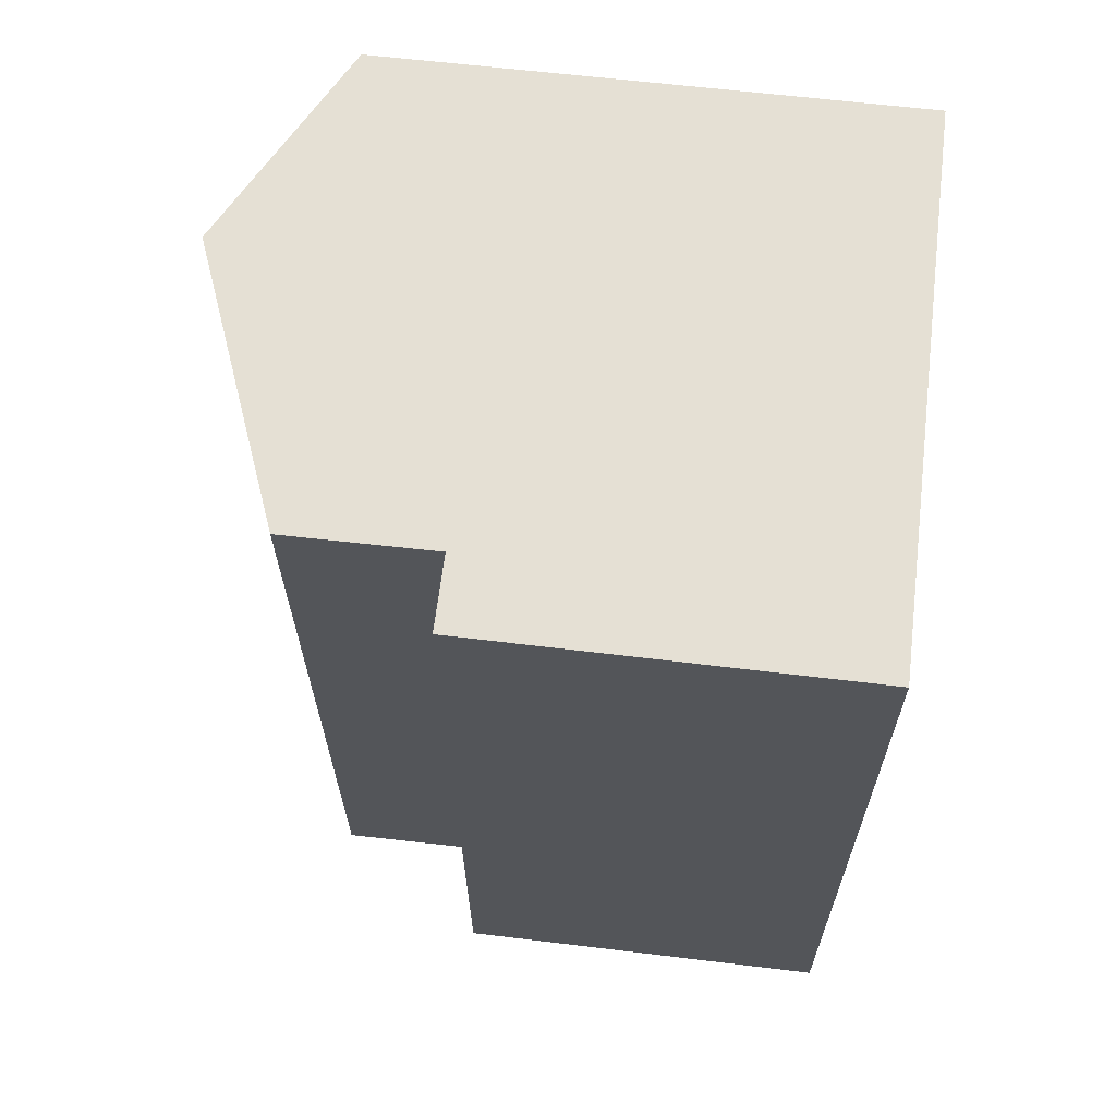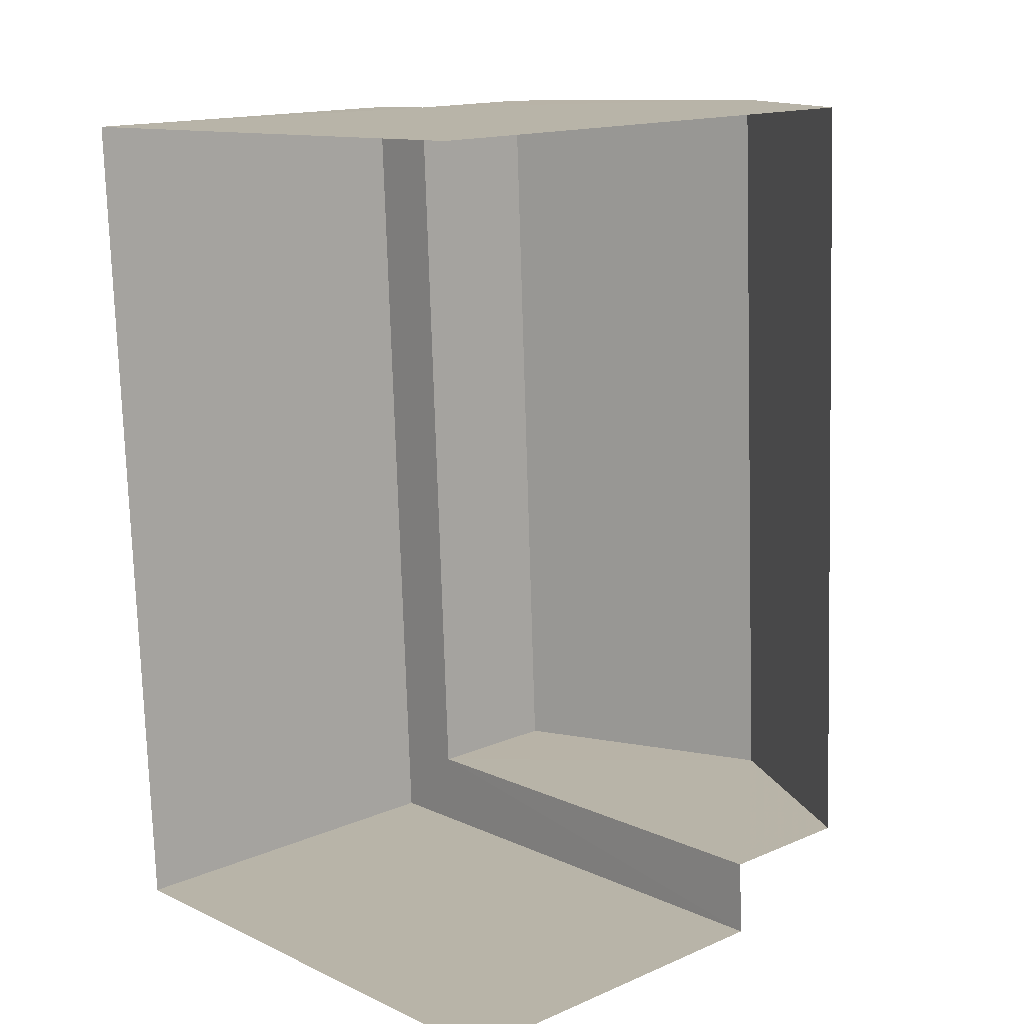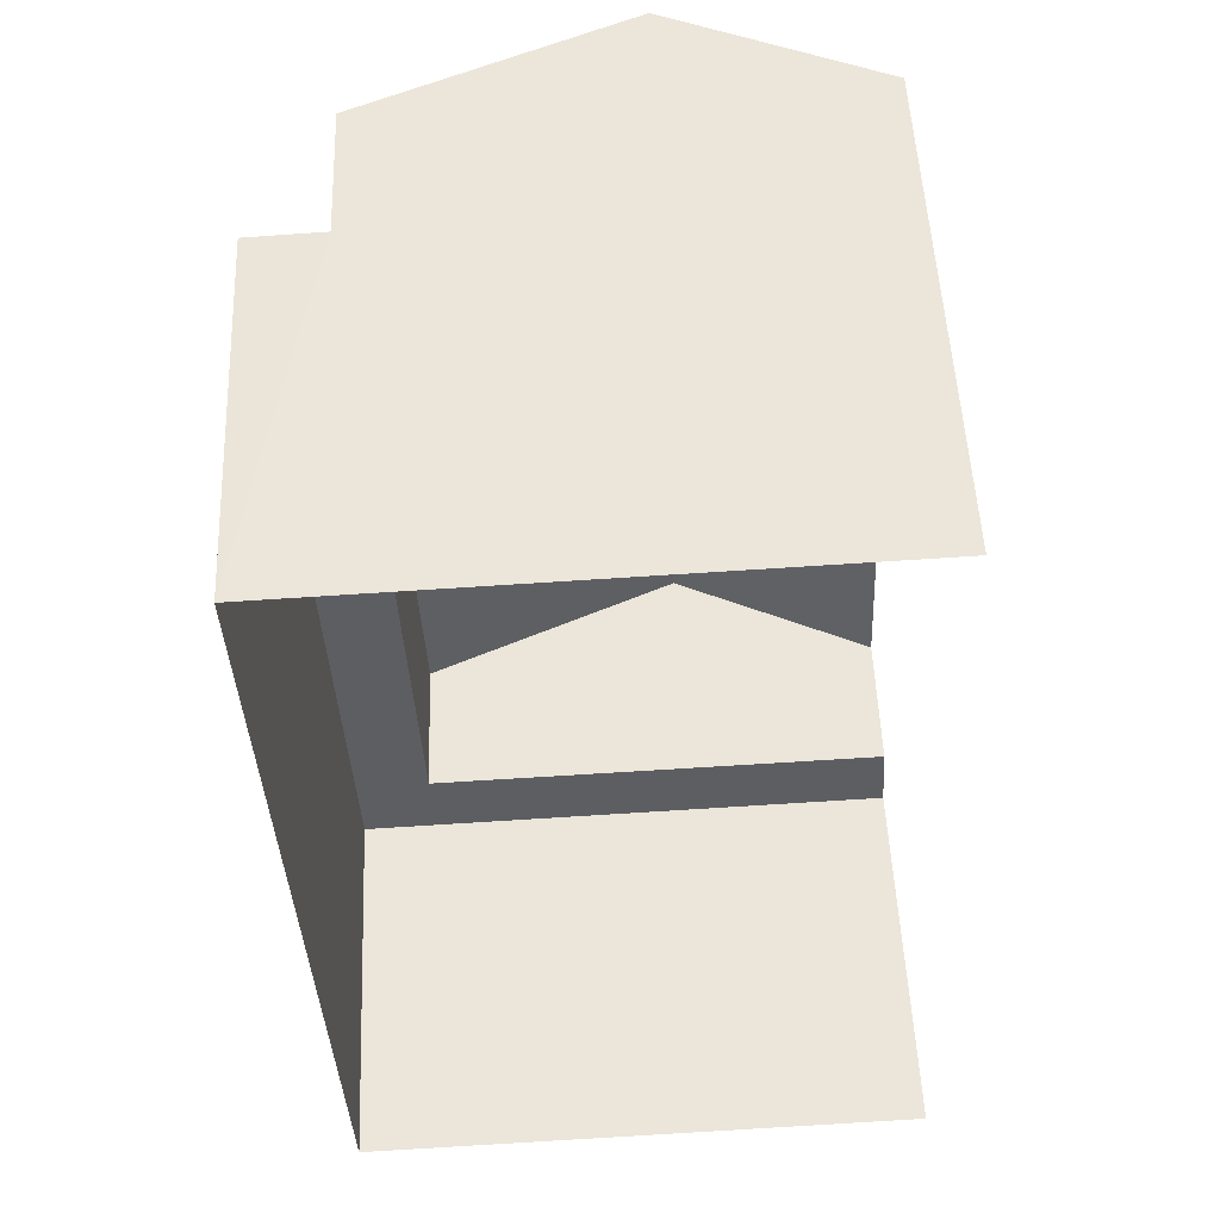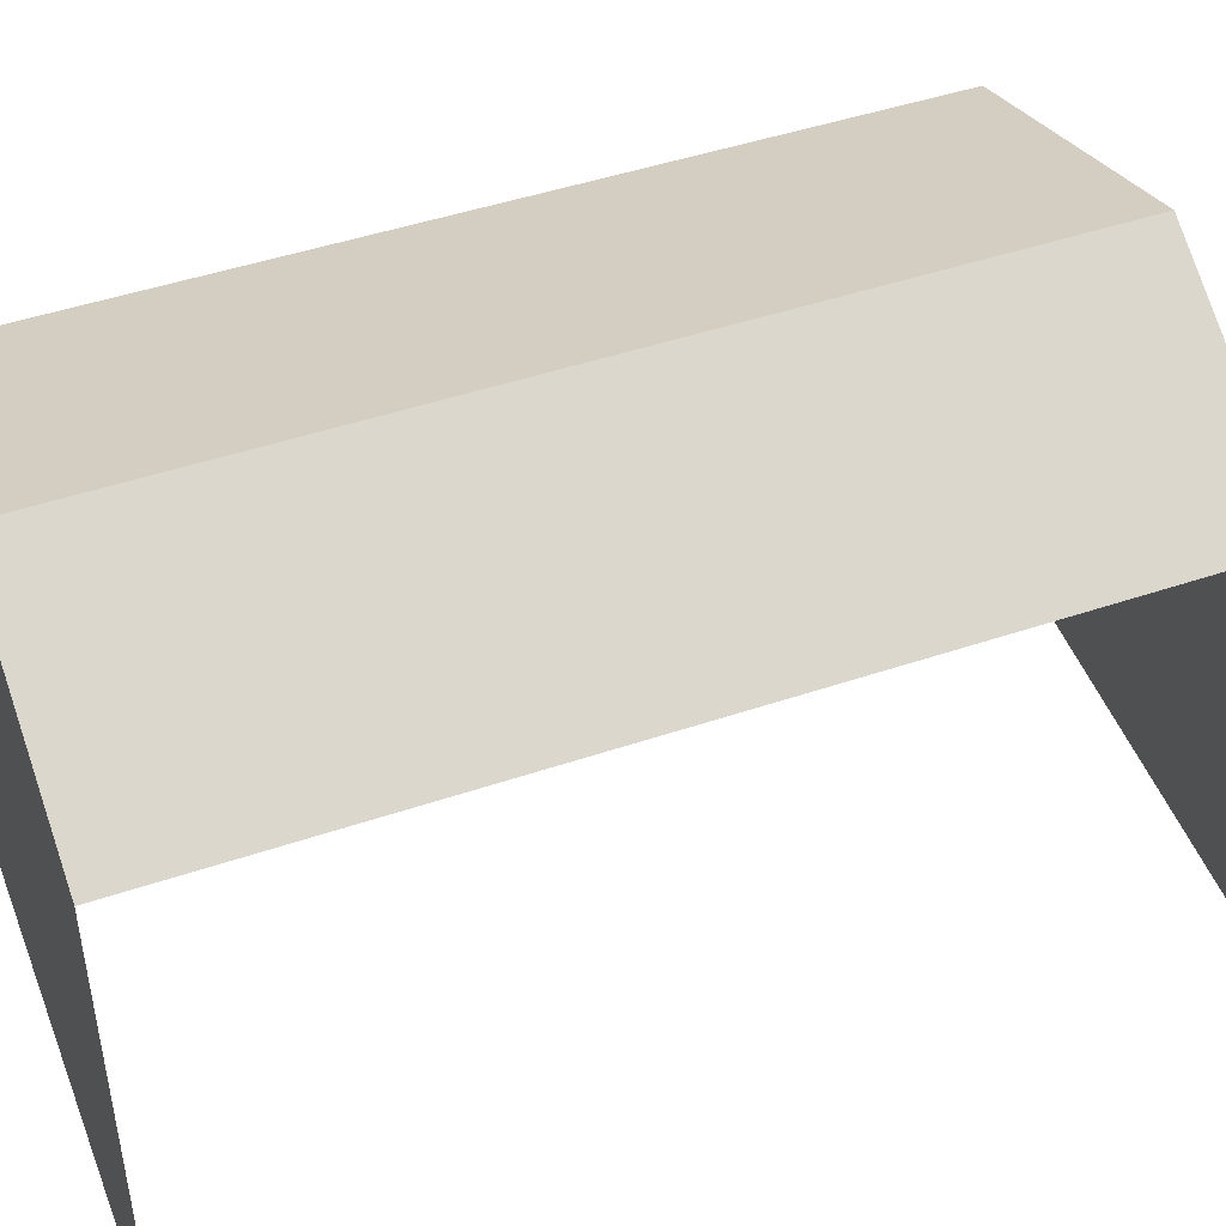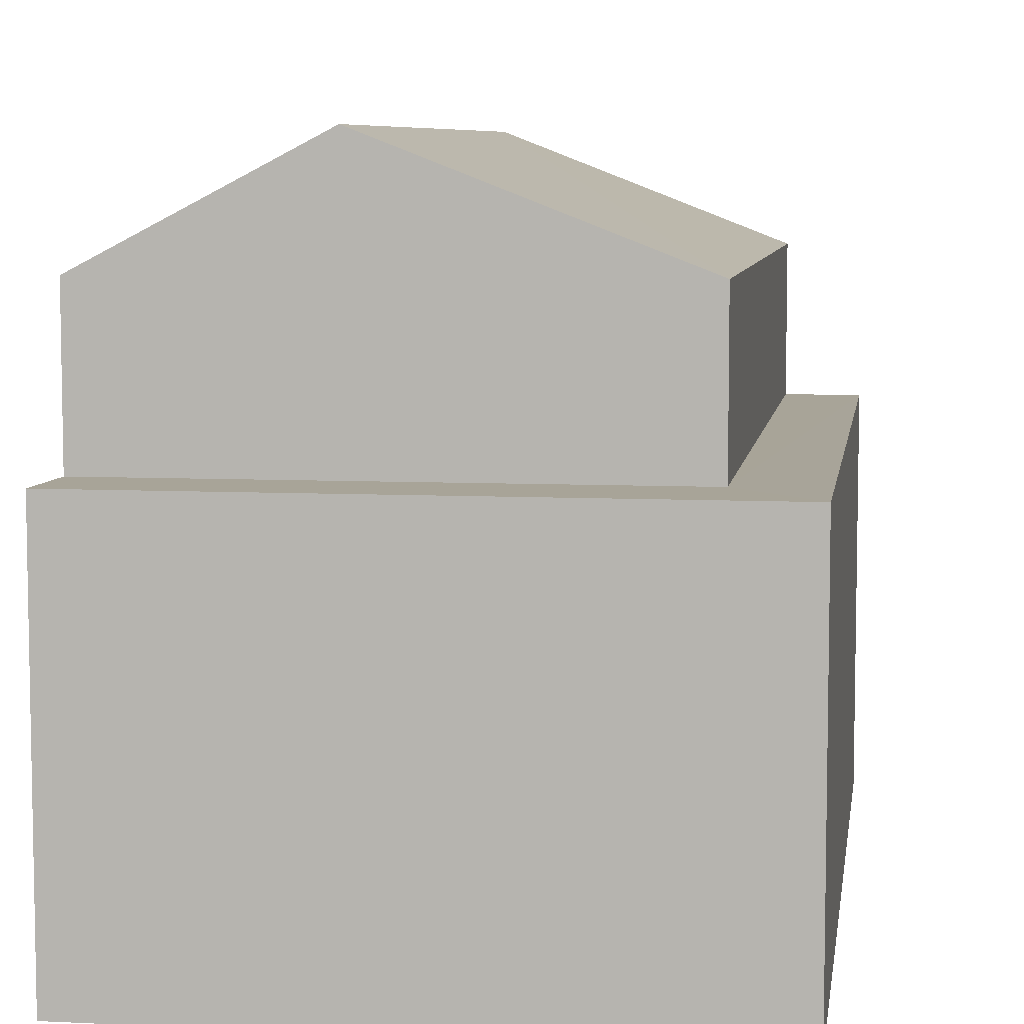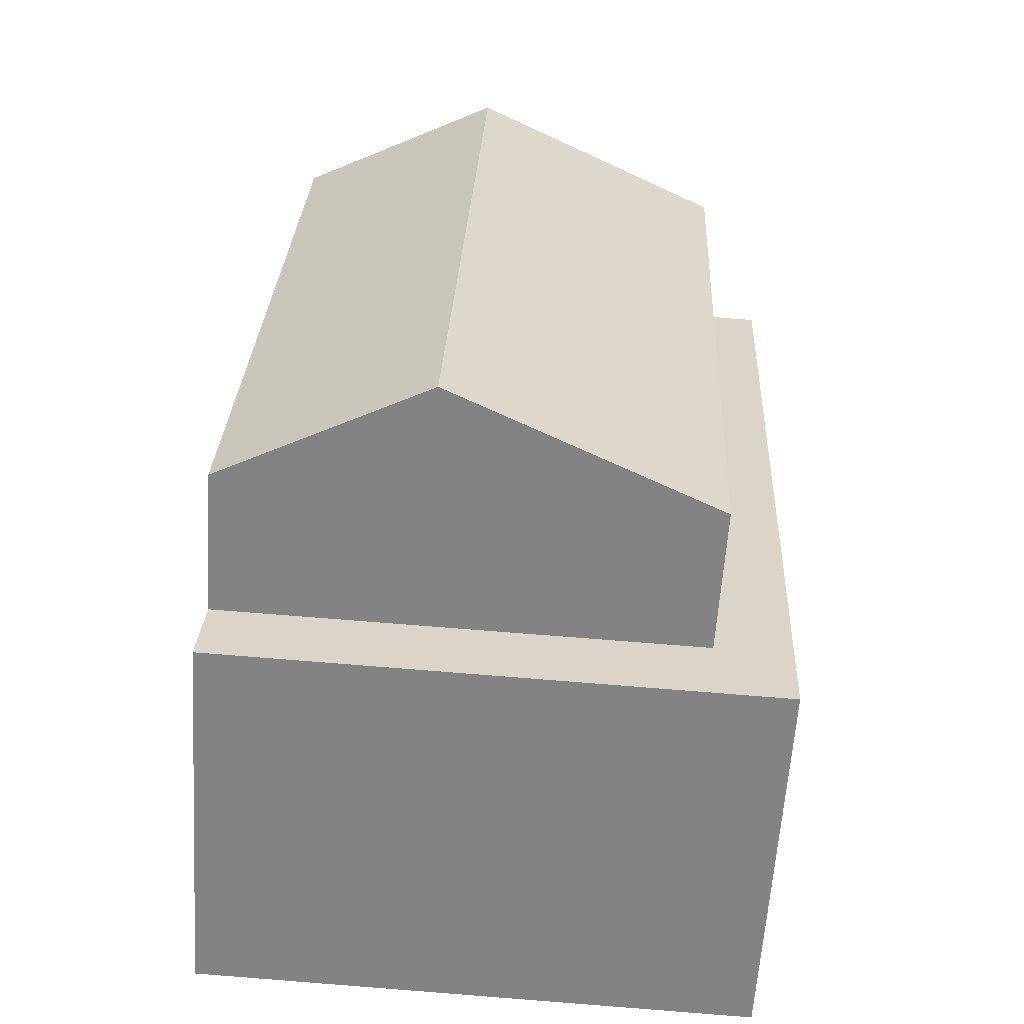
<metadata>
{"format":"obj","ext":"obj","renderer":"f3d","projection":"perspective","resolution":1024,"background":"white","views":[{"elev":62.7,"azim":96.9,"up":"+Y"},{"elev":15.2,"azim":-132.3,"up":"+Y"},{"elev":51.4,"azim":177.6,"up":"+Y"},{"elev":48.0,"azim":-113.1,"up":"+Z"},{"elev":7.1,"azim":5.5,"up":"+Z"},{"elev":-61.2,"azim":-3.6,"up":"+Y"}]}
</metadata>
<code>
v -3.722e+05 -1.039e+05 31.94
v -3.722e+05 -1.039e+05 31.94
v -3.722e+05 -1.039e+05 31.94
v -3.722e+05 -1.039e+05 31.94
v -3.722e+05 -1.039e+05 38.28
v -3.722e+05 -1.039e+05 38.28
v -3.722e+05 -1.039e+05 39.57
v -3.722e+05 -1.039e+05 39.57
v -3.722e+05 -1.039e+05 38.28
v -3.722e+05 -1.039e+05 38.28
v -3.722e+05 -1.039e+05 36.54
v -3.722e+05 -1.039e+05 36.54
v -3.722e+05 -1.039e+05 36.54
v -3.722e+05 -1.039e+05 36.54
v -3.722e+05 -1.039e+05 36.54
v -3.722e+05 -1.039e+05 36.54
f 1 2 3
f 4 1 3
f 4 16 1
f 1 16 9
f 4 14 16
f 9 16 10
f 5 6 7
f 8 5 7
f 9 10 8
f 7 9 8
f 11 12 13
f 13 12 14
f 11 15 12
f 14 12 16
f 15 6 5
f 12 15 5
f 11 3 2
f 11 13 3
f 10 16 8
f 16 12 8
f 12 5 8
f 14 4 3
f 13 14 3
f 11 2 15
f 2 1 15
f 6 15 7
f 15 1 9
f 7 15 9

</code>
